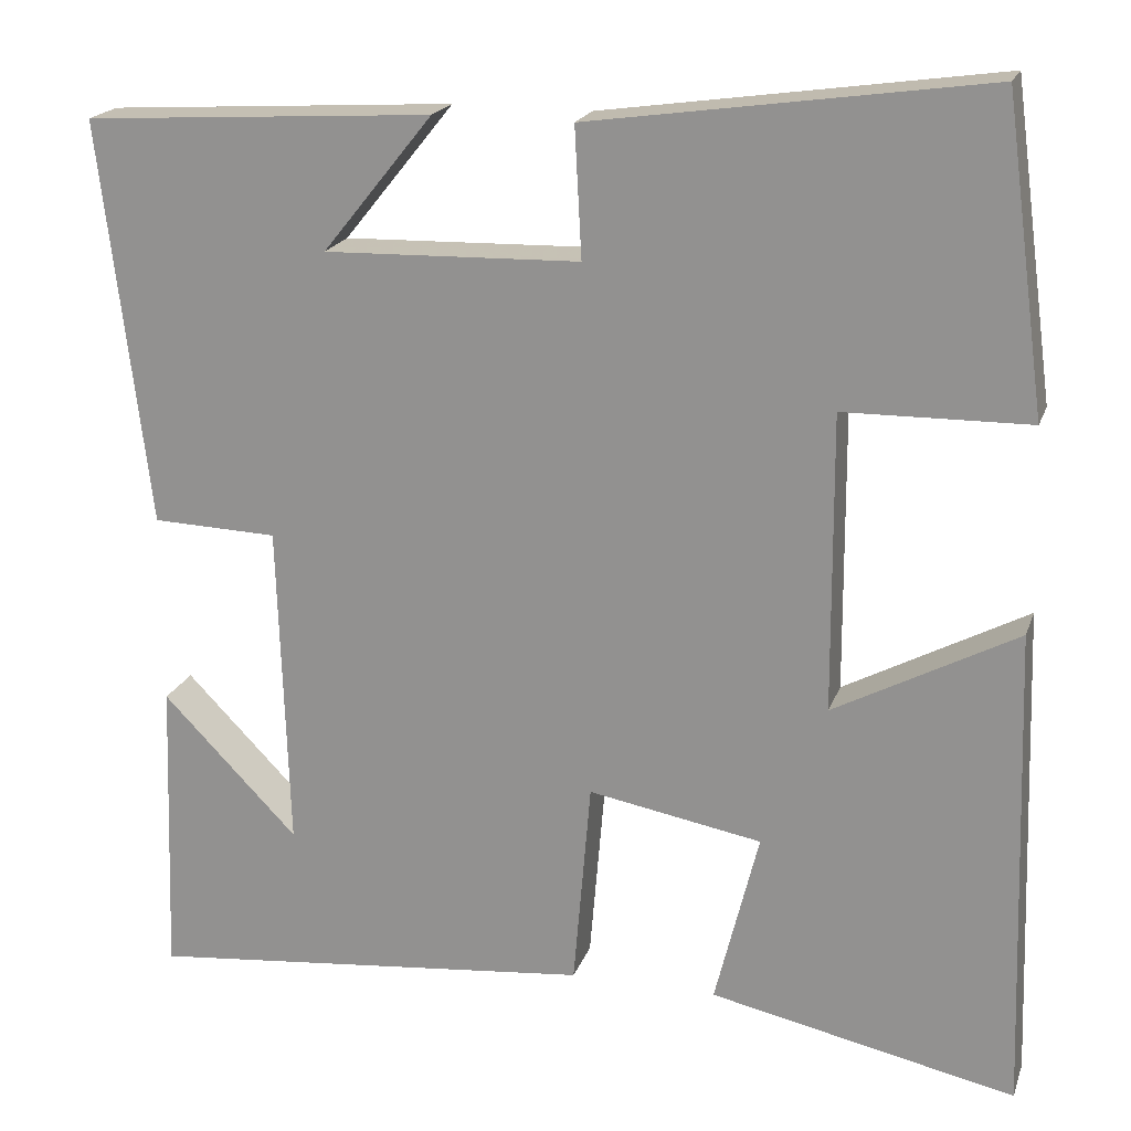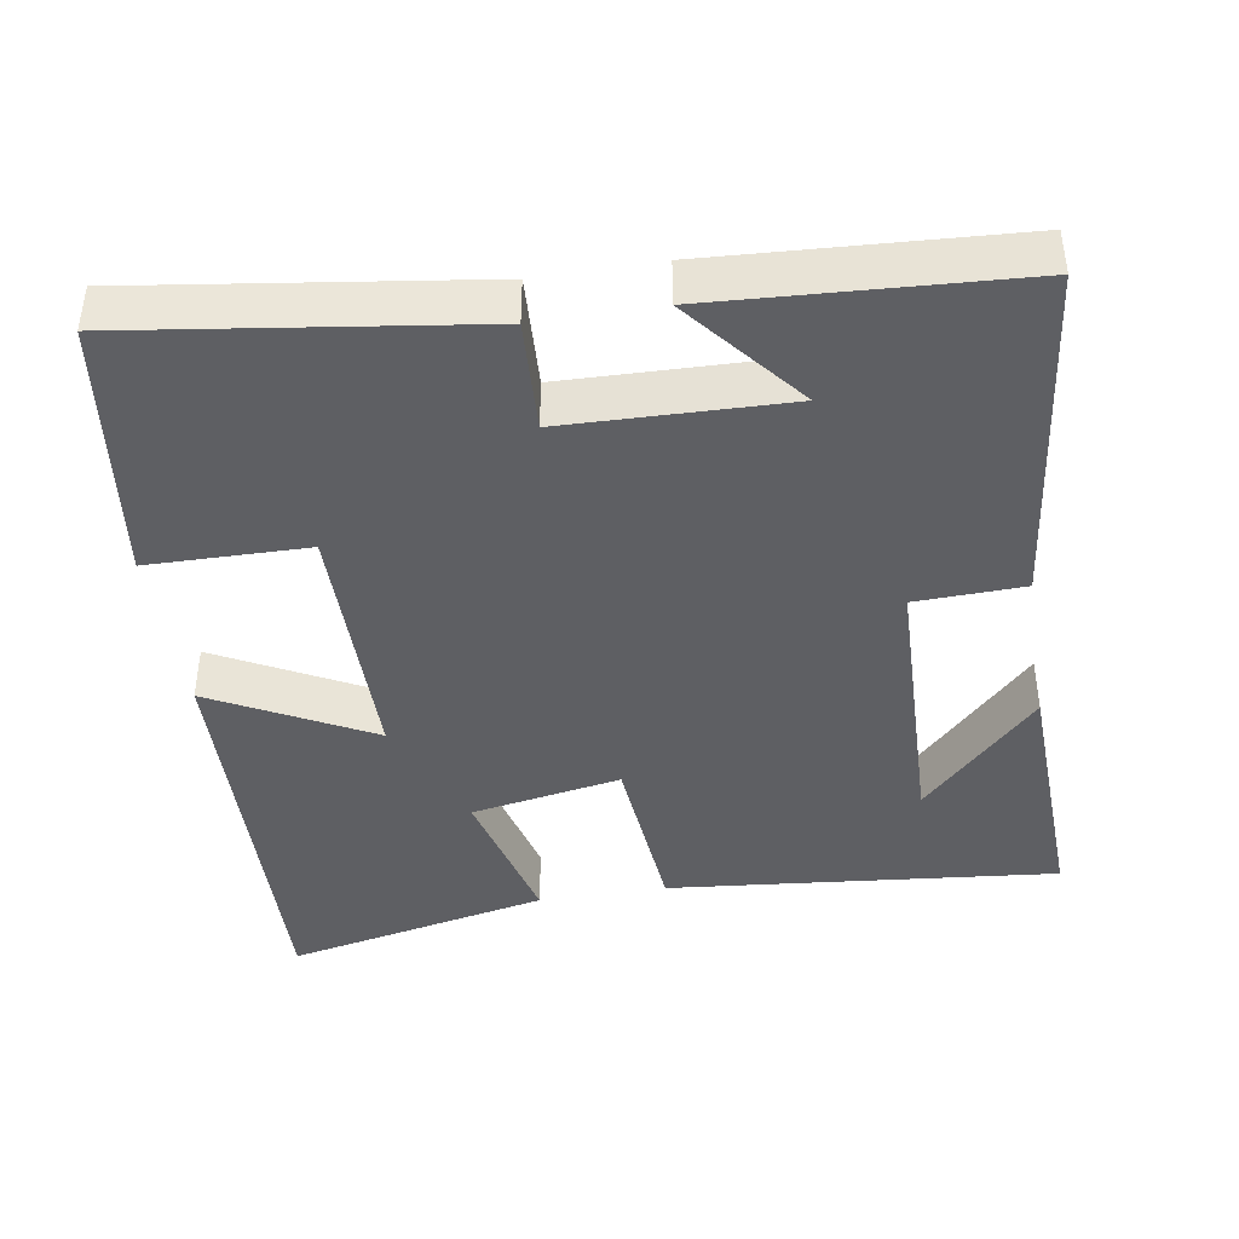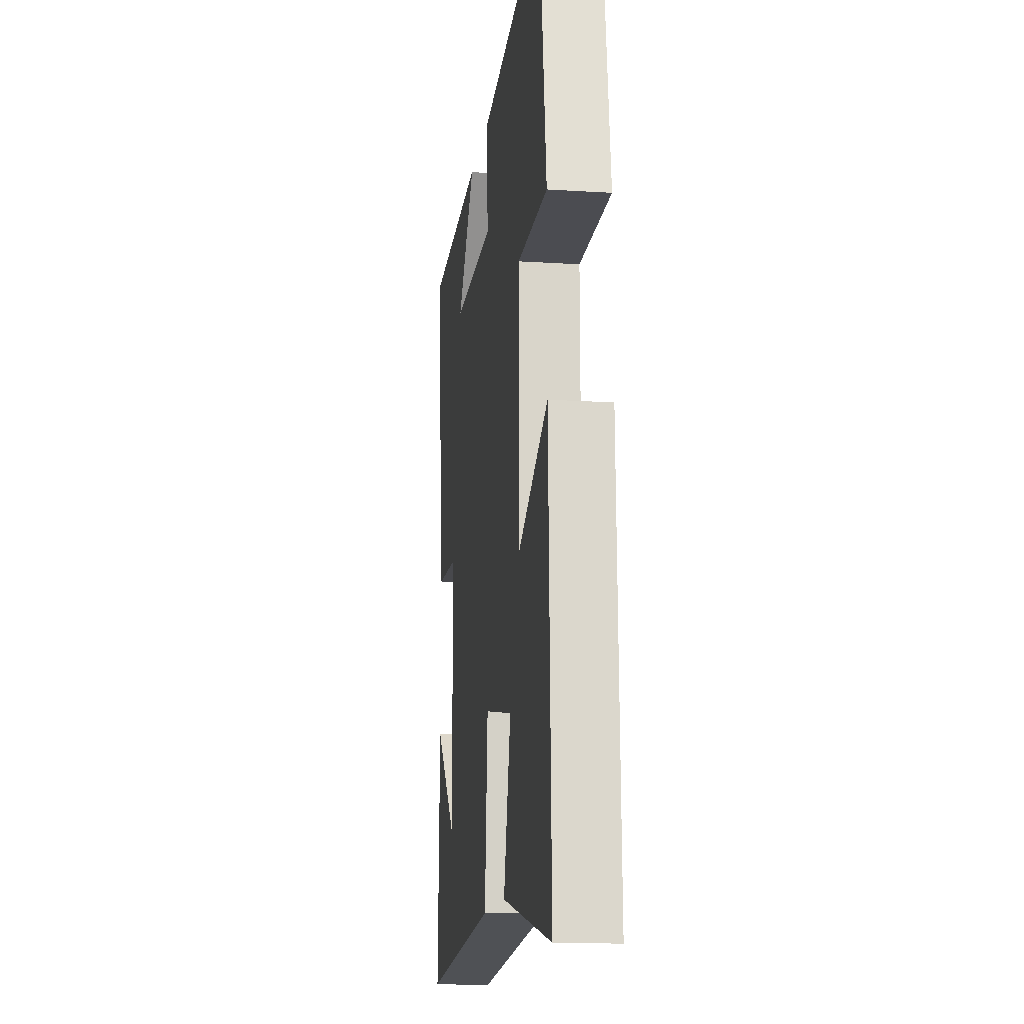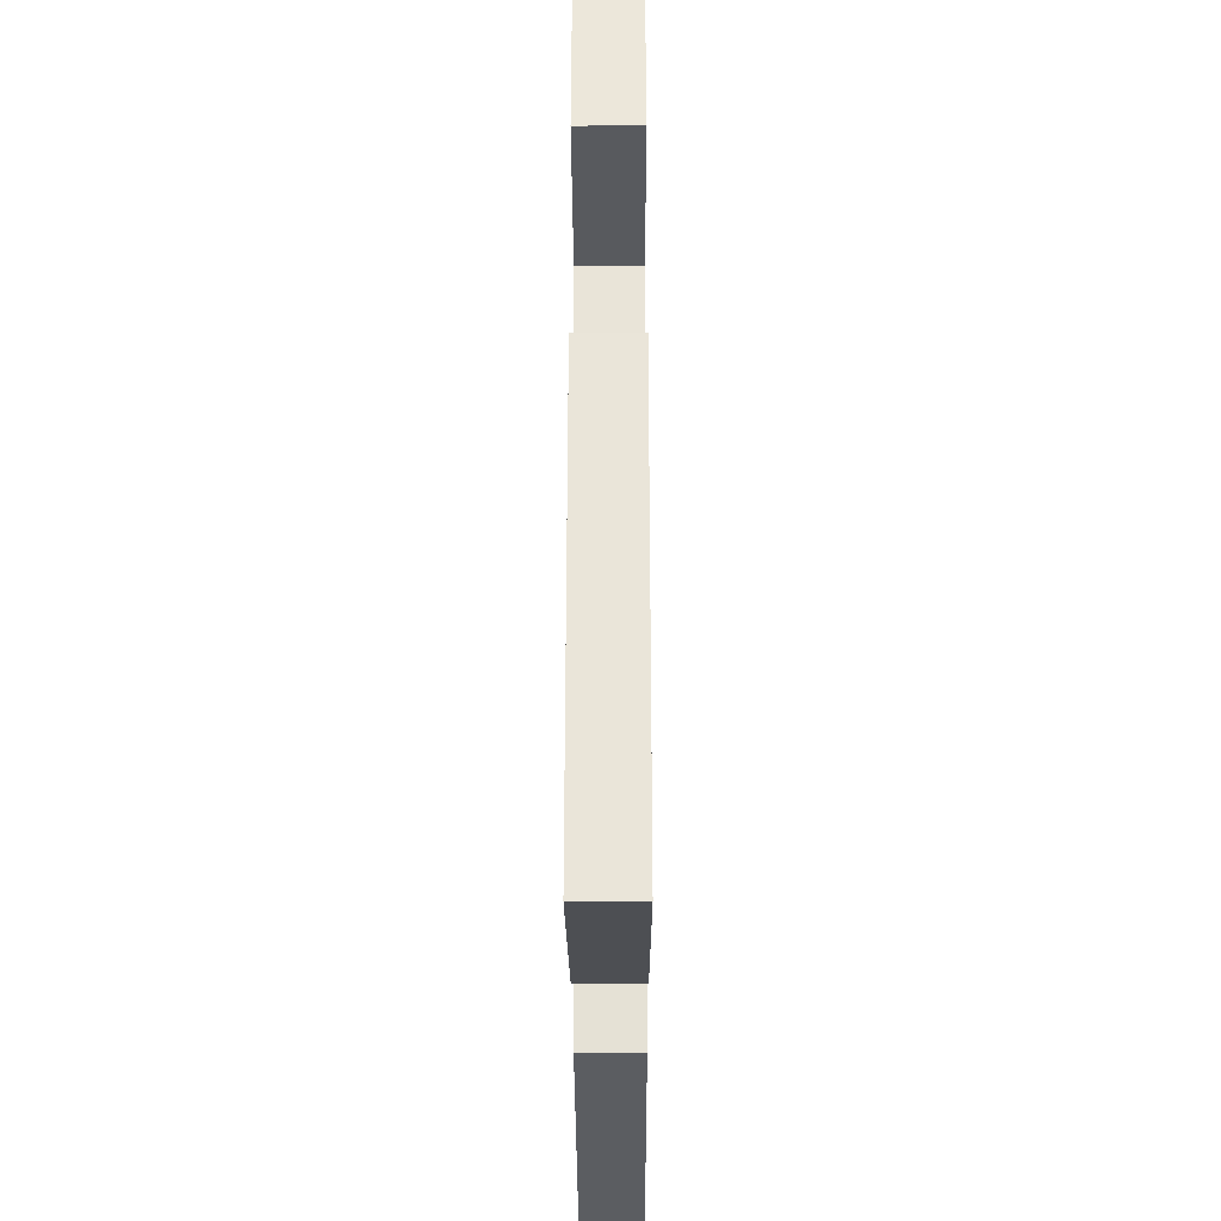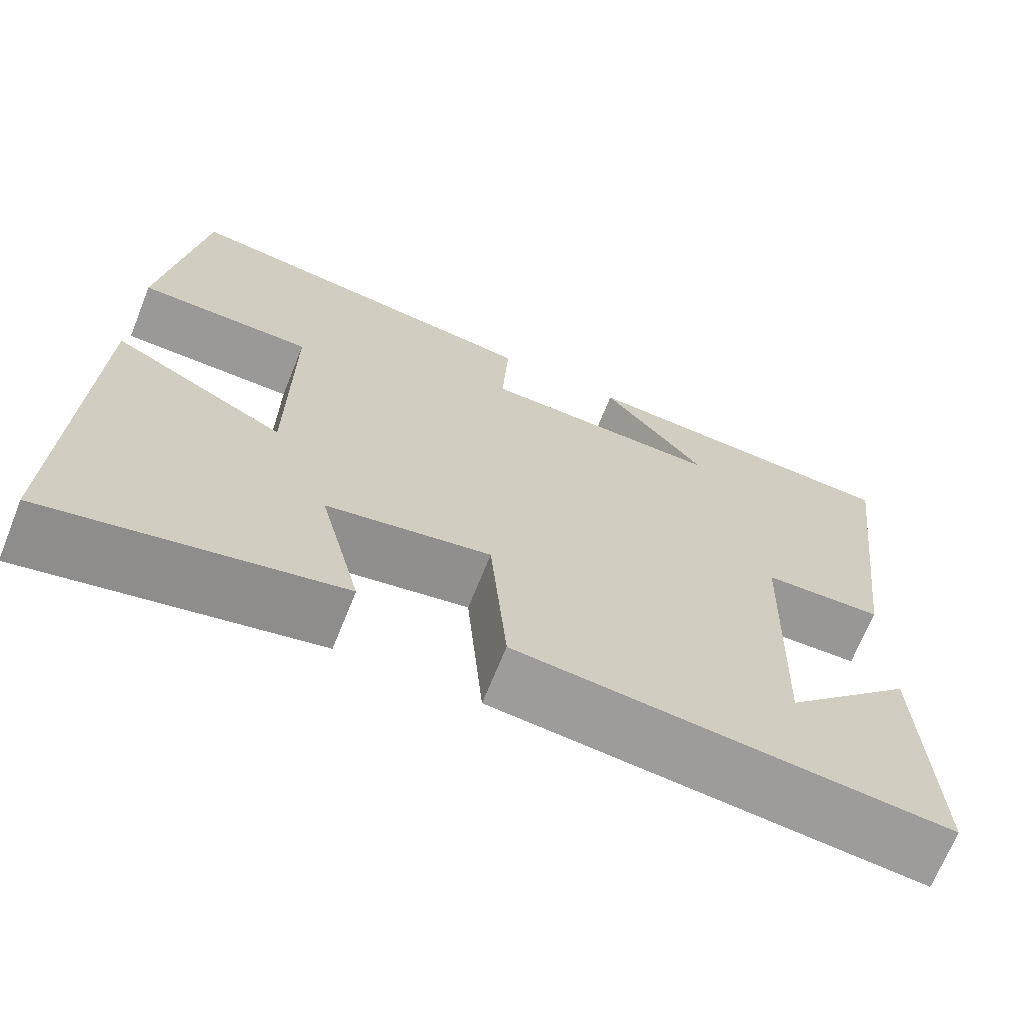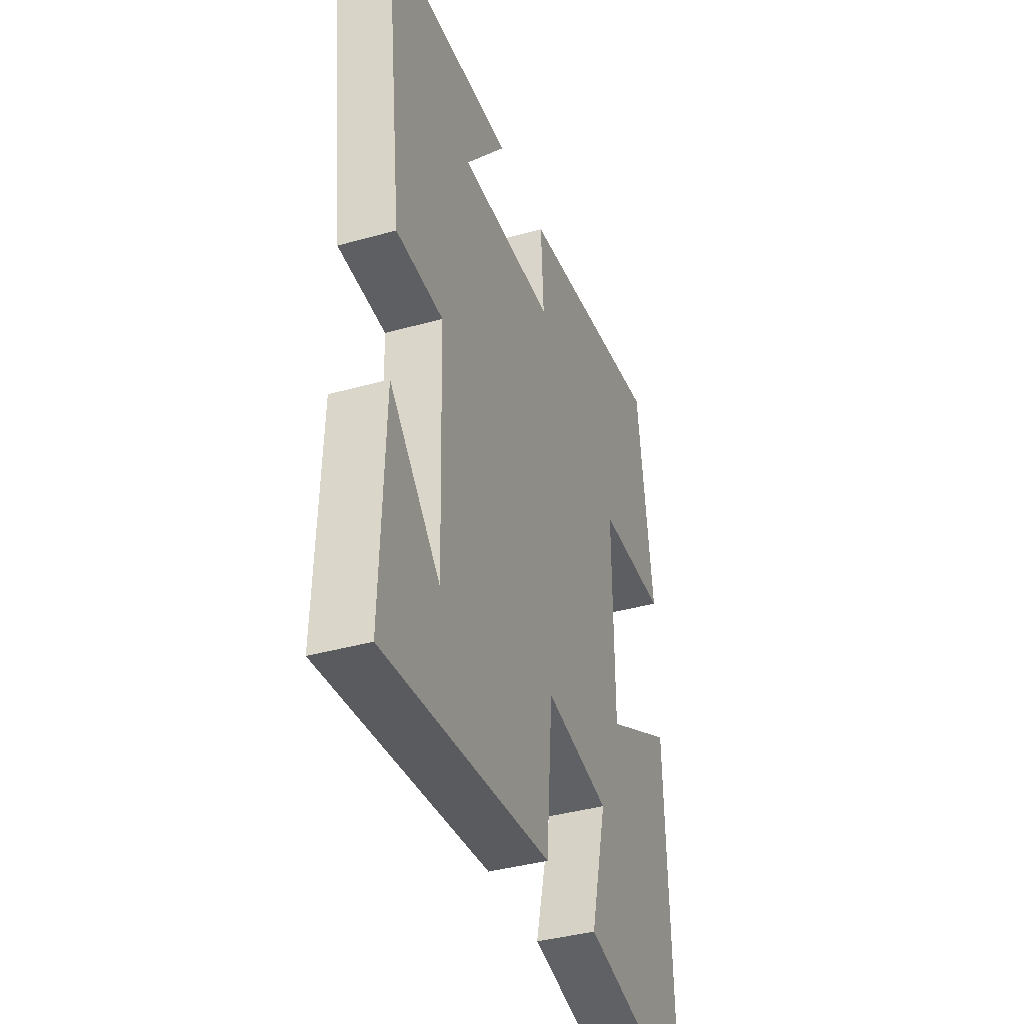
<metadata>
{"format":"obj","ext":"obj","renderer":"f3d","projection":"perspective","resolution":1024,"background":"white","views":[{"elev":19.6,"azim":-163.7,"up":"+Z"},{"elev":-41.7,"azim":9.3,"up":"+Y"},{"elev":-14.5,"azim":-97.9,"up":"+Z"},{"elev":-29.8,"azim":-89.8,"up":"+Z"},{"elev":-68.9,"azim":-21.9,"up":"+Z"},{"elev":-39.1,"azim":109.4,"up":"+Z"}]}
</metadata>
<code>
v -0.453 0.07 0.564
v -0.001 0.07 0.5
v -0.009 0.07 0.352
v 0.283 0.07 0.344
v 0.157 0.07 0.5
v 0.556 0.07 0.476
v 0.5 0.07 0.014
v 0.357 0.07 0.009
v 0.345 0.07 -0.365
v 0.5 0.07 -0.206
v 0.512 0.07 -0.551
v -0.001 0.07 -0.5
v -0.021 0.07 -0.263
v -0.219 0.07 -0.299
v -0.169 0.07 -0.5
v -0.518 0.07 -0.575
v -0.5 0.07 -0.02
v -0.291 0.07 -0.131
v -0.289 0.07 0.209
v -0.5 0.07 0.212
v -0.453 0 0.564
v -0.001 0 0.5
v -0.009 0 0.352
v 0.283 0 0.344
v 0.157 0 0.5
v 0.556 0 0.476
v 0.5 0 0.014
v 0.357 0 0.009
v 0.345 0 -0.365
v 0.5 0 -0.206
v 0.512 0 -0.551
v -0.001 0 -0.5
v -0.021 0 -0.263
v -0.219 0 -0.299
v -0.169 0 -0.5
v -0.518 0 -0.575
v -0.5 0 -0.02
v -0.291 0 -0.131
v -0.289 0 0.209
v -0.5 0 0.212
f 1 2 3
f 20 1 3
f 19 20 3
f 18 19 3 4
f 16 17 18
f 15 16 18
f 14 15 18
f 13 14 18 4
f 12 13 4
f 9 10 11
f 9 11 12
f 8 9 12 4
f 6 7 8 4
f 4 5 6
f 23 22 21
f 23 21 40
f 23 40 39
f 24 23 39 38
f 38 37 36
f 38 36 35
f 38 35 34
f 24 38 34 33
f 24 33 32
f 31 30 29
f 32 31 29
f 24 32 29 28
f 24 28 27 26
f 26 25 24
f 1 21 22 2
f 2 22 23 3
f 3 23 24 4
f 4 24 25 5
f 5 25 26 6
f 6 26 27 7
f 7 27 28 8
f 8 28 29 9
f 9 29 30 10
f 10 30 31 11
f 11 31 32 12
f 12 32 33 13
f 13 33 34 14
f 14 34 35 15
f 15 35 36 16
f 16 36 37 17
f 17 37 38 18
f 18 38 39 19
f 19 39 40 20
f 20 40 21 1

</code>
